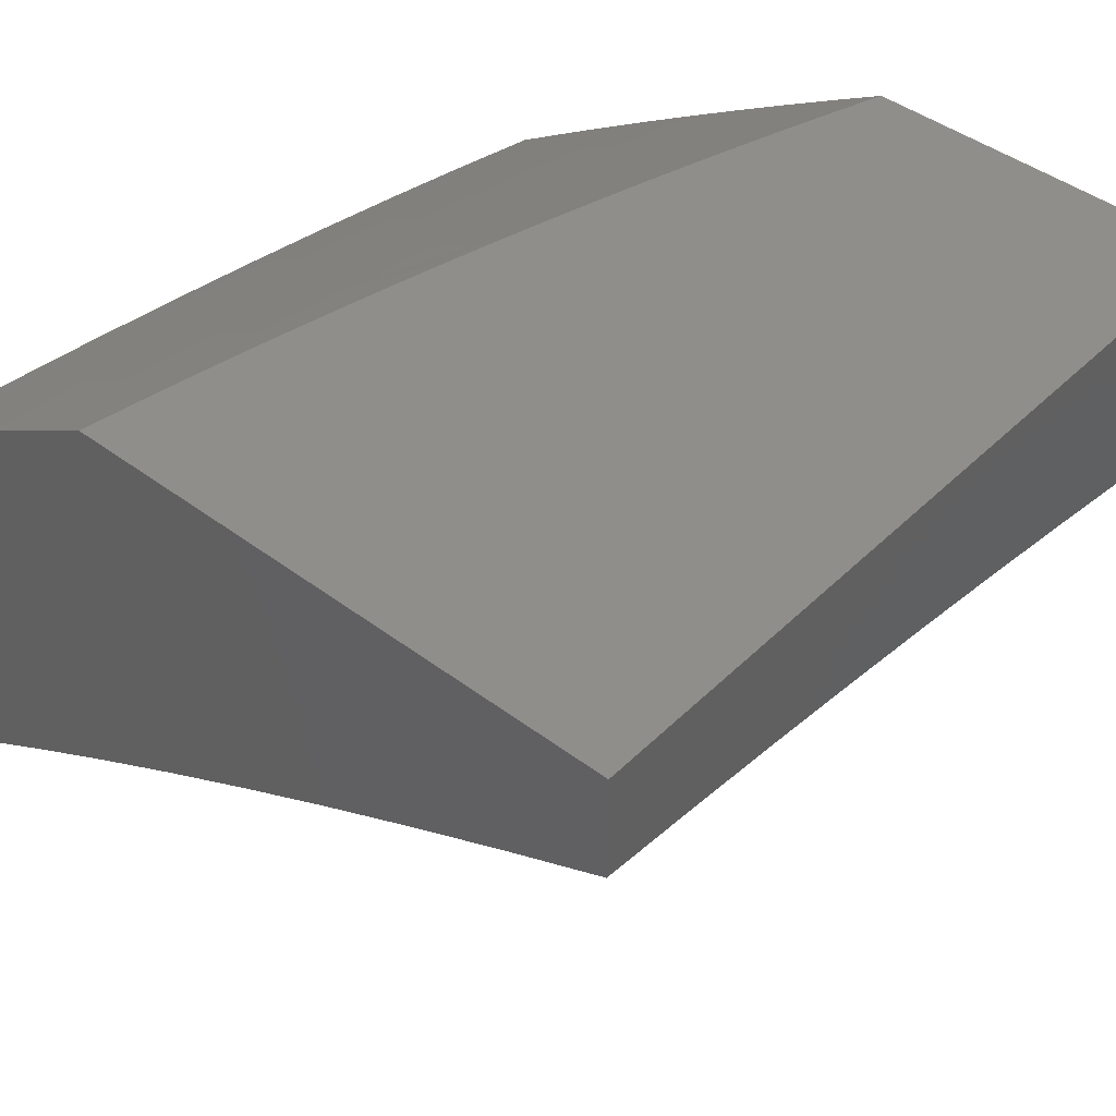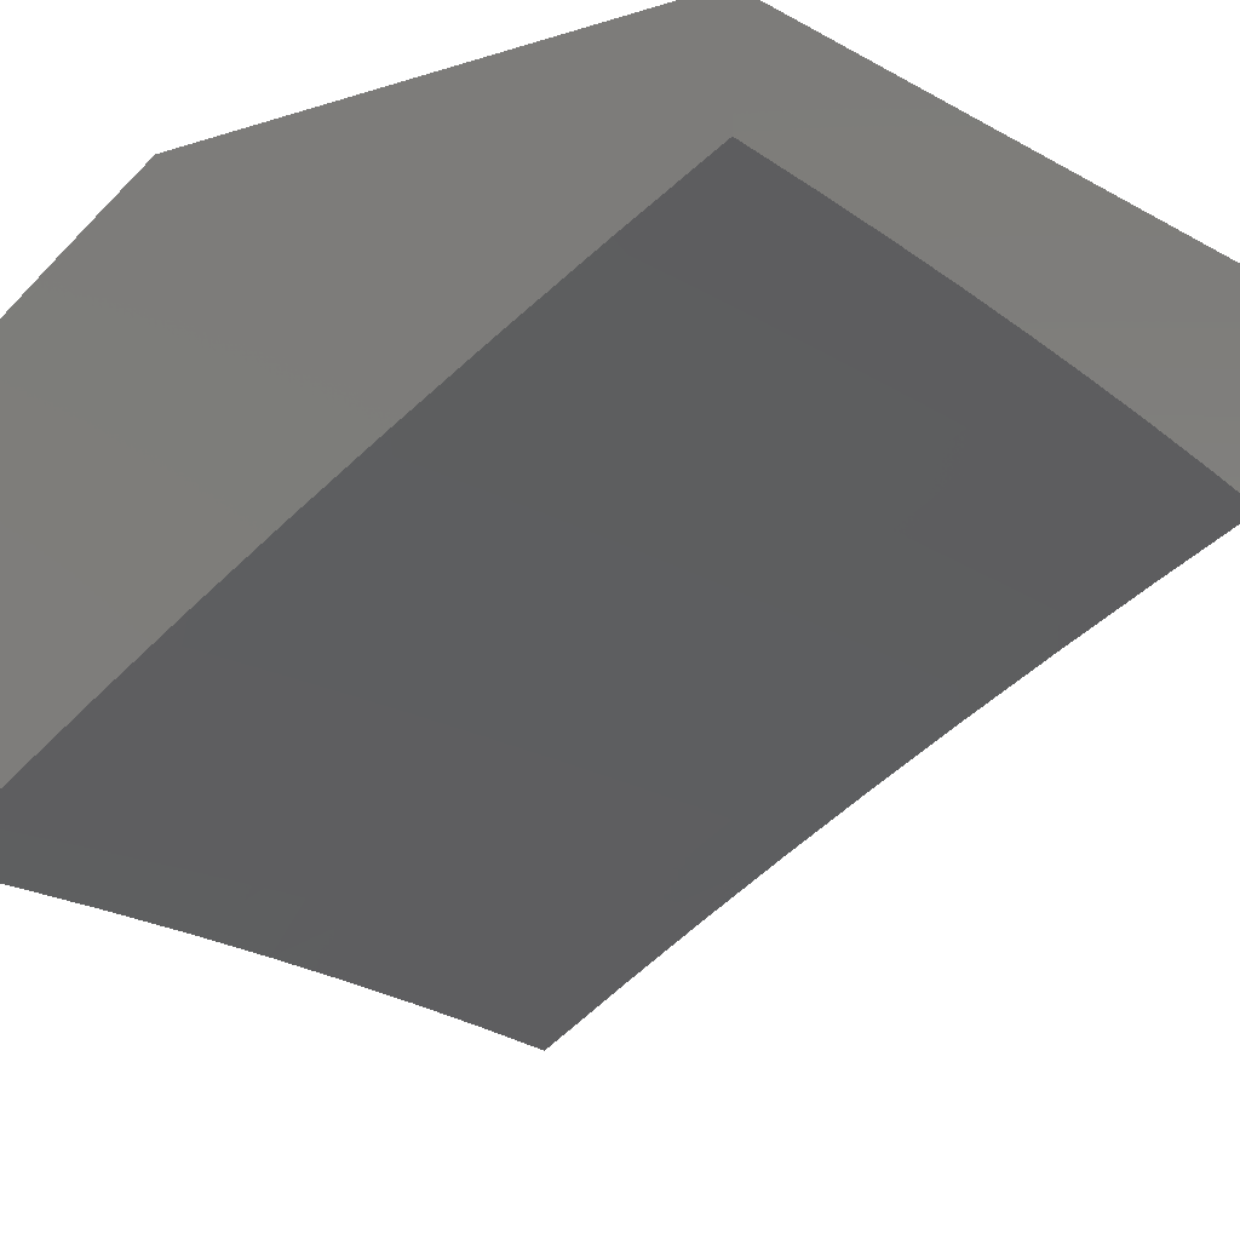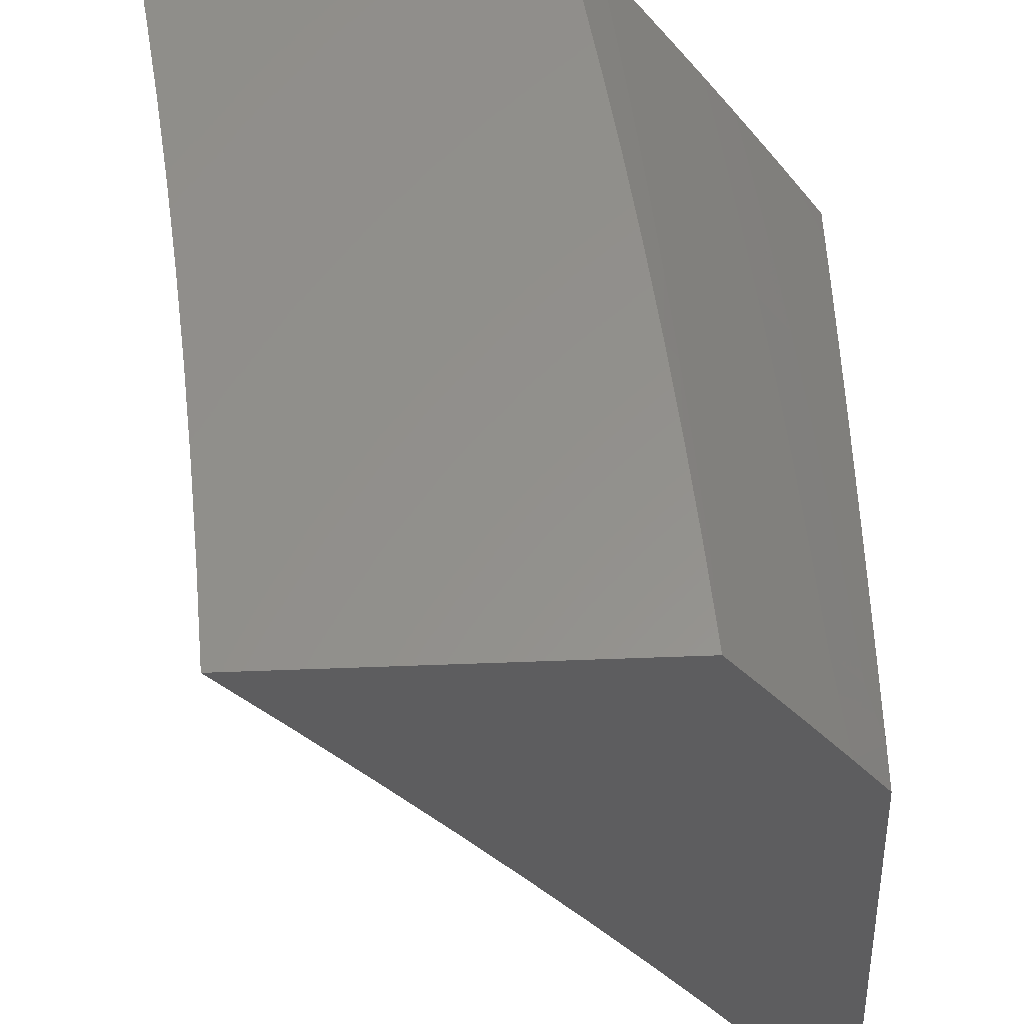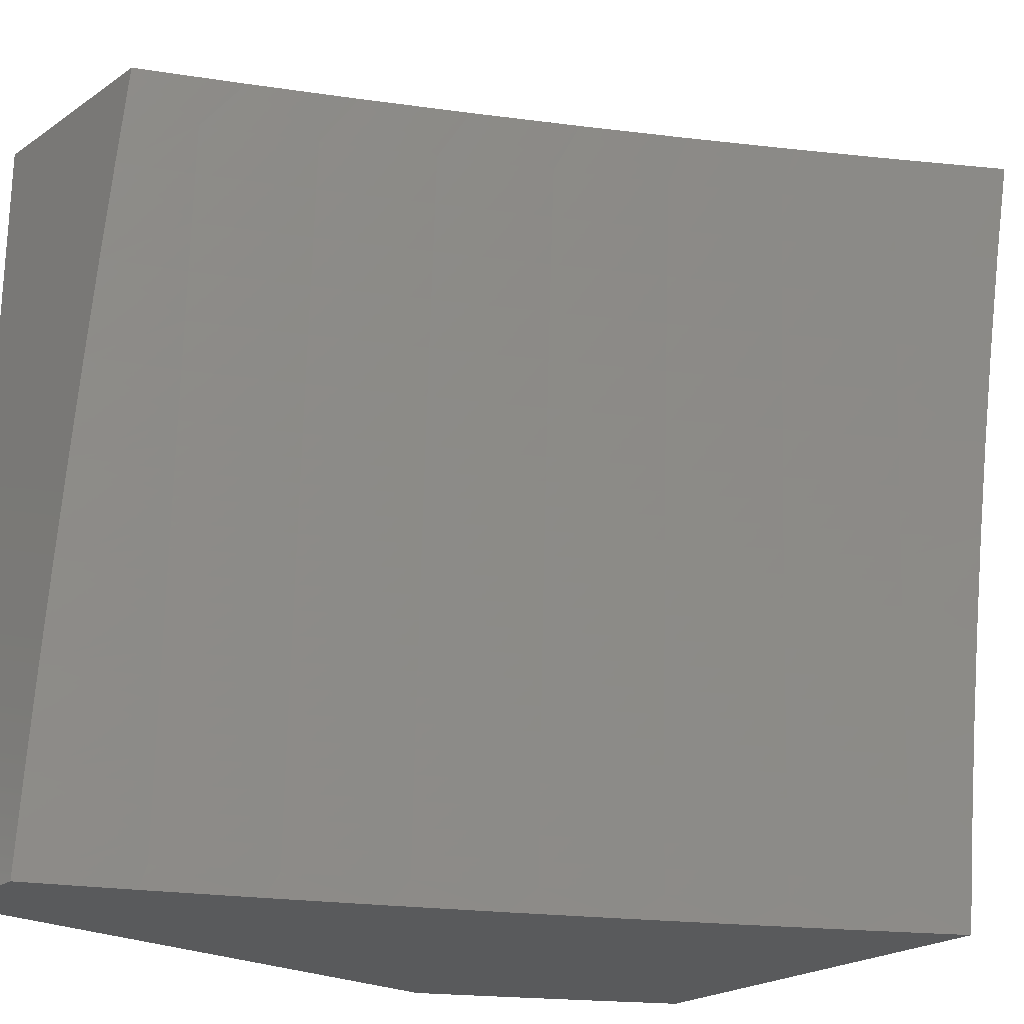
<metadata>
{"format":"stl","ext":"stl","renderer":"f3d","projection":"perspective","resolution":1024,"background":"white","views":[{"elev":44.2,"azim":-138.6,"up":"+Y"},{"elev":-11.0,"azim":-142.7,"up":"+Y"},{"elev":-33.1,"azim":93.9,"up":"+Z"},{"elev":-23.2,"azim":-41.3,"up":"+Z"}]}
</metadata>
<code>
# stl→obj: 280 verts, 556 faces
v 5.128 9.801 1
v 5.135 9.795 1.031
v 5 9.864 1
v 5.134 9.792 1.062
v 5 9.852 1.126
v 5.132 9.79 1.093
v 5.131 9.787 1.124
v 5.266 9.718 1.124
v 5.265 9.716 1.155
v 5.4 9.645 1.155
v 5.398 9.642 1.186
v 5.532 9.569 1.186
v 5.53 9.567 1.217
v 5.663 9.492 1.217
v 5.662 9.489 1.248
v 5.794 9.413 1.248
v 5.792 9.41 1.279
v 5.923 9.332 1.279
v 5.922 9.329 1.31
v 6 9.288 1.251
v 6 9.272 1.377
v 5.255 9.736 1
v 5.27 9.726 1.031
v 5.269 9.723 1.062
v 5.404 9.652 1.062
v 5.402 9.65 1.093
v 5.536 9.577 1.093
v 5.535 9.575 1.124
v 5.668 9.5 1.124
v 5.666 9.497 1.155
v 5.799 9.421 1.155
v 5.797 9.418 1.186
v 5.928 9.34 1.186
v 5.927 9.337 1.217
v 5.925 9.334 1.248
v 5.381 9.67 1
v 5.405 9.655 1.031
v 5.538 9.579 1.062
v 5.669 9.502 1.093
v 5.8 9.423 1.124
v 5.93 9.342 1.155
v 6 9.303 1.126
v 5.507 9.602 1
v 5.539 9.582 1.031
v 5.671 9.505 1.062
v 5.802 9.426 1.093
v 5.932 9.345 1.124
v 5.632 9.533 1
v 5.672 9.507 1.031
v 5.803 9.428 1.062
v 5.933 9.347 1.093
v 5.755 9.462 1
v 5.804 9.43 1.031
v 5.935 9.349 1.062
v 5.878 9.39 1
v 5.936 9.352 1.031
v 6 9.315 1
v 6 9.255 1.502
v 5.914 9.317 1.435
v 5.916 9.32 1.404
v 5.918 9.323 1.373
v 5.787 9.401 1.373
v 5.789 9.404 1.342
v 5.657 9.481 1.342
v 5.658 9.484 1.31
v 5.525 9.558 1.31
v 5.527 9.561 1.279
v 5.393 9.634 1.279
v 5.395 9.637 1.248
v 5.261 9.708 1.248
v 5.262 9.71 1.217
v 5.127 9.779 1.217
v 5.128 9.782 1.186
v 5 9.838 1.251
v 6 9.236 1.627
v 5.906 9.304 1.56
v 5.908 9.307 1.529
v 5.91 9.311 1.498
v 5.779 9.389 1.498
v 5.781 9.392 1.466
v 5.649 9.468 1.466
v 5.651 9.472 1.435
v 5.518 9.546 1.435
v 5.52 9.549 1.404
v 5.387 9.622 1.404
v 5.388 9.625 1.373
v 5.254 9.696 1.373
v 5.256 9.699 1.342
v 5.121 9.768 1.342
v 5.122 9.771 1.31
v 5 9.823 1.376
v 6 9.215 1.751
v 5.897 9.29 1.686
v 5.901 9.297 1.623
v 5.775 9.382 1.56
v 5.777 9.385 1.529
v 5.645 9.462 1.529
v 5.647 9.465 1.498
v 5.515 9.54 1.498
v 5.517 9.543 1.466
v 5.383 9.616 1.466
v 5.385 9.619 1.435
v 5.251 9.689 1.435
v 5.252 9.693 1.404
v 5.118 9.761 1.404
v 5.119 9.765 1.373
v 6 9.193 1.876
v 5.887 9.274 1.811
v 5.892 9.282 1.748
v 5.766 9.368 1.686
v 5.77 9.375 1.623
v 5.639 9.451 1.623
v 5.643 9.458 1.56
v 5.511 9.533 1.56
v 5.513 9.536 1.529
v 5.379 9.609 1.529
v 5.381 9.612 1.498
v 5.247 9.683 1.498
v 5.249 9.686 1.466
v 5.114 9.755 1.466
v 5.116 9.758 1.435
v 5 9.807 1.502
v 6 9.169 2
v 5.876 9.258 1.937
v 5.882 9.266 1.874
v 5.756 9.352 1.811
v 5.761 9.36 1.748
v 5.63 9.436 1.748
v 5.635 9.444 1.686
v 5.502 9.518 1.686
v 5.507 9.526 1.623
v 5.373 9.598 1.623
v 5.377 9.605 1.56
v 5.243 9.676 1.56
v 5.245 9.679 1.529
v 5.111 9.748 1.529
v 5.112 9.752 1.498
v 5.878 9.245 2
v 5.755 9.318 2
v 5.746 9.336 1.937
v 5.632 9.39 2
v 5.615 9.412 1.937
v 5.507 9.461 2
v 5.483 9.486 1.937
v 5.382 9.529 2
v 5.351 9.558 1.937
v 5.255 9.597 2
v 5.217 9.628 1.937
v 5.128 9.662 2
v 5.083 9.696 1.937
v 5 9.726 2
v 5 9.748 1.876
v 5 9.769 1.751
v 5.092 9.714 1.811
v 5.088 9.705 1.874
v 5 9.789 1.627
v 5.101 9.73 1.686
v 5.097 9.722 1.748
v 5.227 9.645 1.811
v 5.222 9.637 1.874
v 5.356 9.566 1.874
v 5.109 9.745 1.56
v 5.105 9.737 1.623
v 5.235 9.661 1.686
v 5.231 9.653 1.748
v 5.365 9.583 1.748
v 5.36 9.575 1.811
v 5.493 9.502 1.811
v 5.488 9.494 1.874
v 5.62 9.42 1.874
v 5.268 9.721 1.093
v 5.13 9.785 1.155
v 5.264 9.713 1.186
v 5.125 9.777 1.248
v 5.124 9.774 1.279
v 5.257 9.702 1.31
v 5.39 9.628 1.342
v 5.522 9.552 1.373
v 5.653 9.475 1.404
v 5.783 9.395 1.435
v 5.912 9.314 1.466
v 5.259 9.705 1.279
v 5.239 9.669 1.623
v 5.401 9.647 1.124
v 5.397 9.64 1.217
v 5.529 9.564 1.248
v 5.66 9.487 1.279
v 5.79 9.407 1.31
v 5.92 9.326 1.342
v 5.392 9.631 1.31
v 5.369 9.591 1.686
v 5.533 9.572 1.155
v 5.524 9.555 1.342
v 5.498 9.511 1.748
v 5.665 9.495 1.186
v 5.655 9.478 1.373
v 5.625 9.428 1.811
v 5.795 9.416 1.217
v 5.785 9.398 1.404
v 5.751 9.344 1.874
v 6 9.809 1.126
v 6 9.821 1
v 5.99 9.815 1.124
v 5.925 9.867 1
v 5.92 9.857 1.124
v 5.85 9.899 1.124
v 5.844 9.888 1.248
v 5.774 9.929 1.248
v 5.768 9.918 1.373
v 5.697 9.958 1.373
v 5.69 9.945 1.498
v 5.62 9.985 1.498
v 5.612 9.971 1.623
v 5.592 10 1.505
v 5.576 10 1.568
v 5.849 9.912 1
v 5.78 9.94 1.124
v 5.704 9.97 1.248
v 5.636 10 1.317
v 5.627 9.998 1.373
v 5.622 10 1.38
v 5.607 10 1.443
v 5.774 9.956 1
v 5.71 9.98 1.124
v 5.663 10 1.191
v 5.65 10 1.254
v 5.697 10 1
v 5.687 10 1.064
v 5.675 10 1.127
v 5.559 10 1.63
v 5.603 9.956 1.748
v 5.682 9.931 1.623
v 5.674 9.916 1.748
v 5.752 9.891 1.623
v 5.744 9.876 1.748
v 5.822 9.85 1.623
v 5.813 9.835 1.748
v 5.892 9.809 1.623
v 5.883 9.794 1.748
v 5.961 9.767 1.623
v 5.952 9.752 1.748
v 6 9.742 1.627
v 6 9.722 1.751
v 5.942 9.736 1.874
v 6 9.7 1.876
v 5.931 9.719 2
v 6 9.676 2
v 5.541 10 1.692
v 5.533 9.995 1.748
v 5.524 9.979 1.874
v 5.504 10 1.816
v 5.485 10 1.878
v 5.523 10 1.754
v 5.514 9.961 2
v 5.465 10 1.939
v 5.444 10 2
v 5.594 9.94 1.874
v 5.584 9.922 2
v 5.664 9.9 1.874
v 5.654 9.882 2
v 5.734 9.86 1.874
v 5.724 9.842 2
v 5.804 9.819 1.874
v 5.794 9.801 2
v 5.873 9.778 1.874
v 5.863 9.76 2
v 6 9.761 1.502
v 5.969 9.781 1.498
v 5.9 9.823 1.498
v 5.83 9.864 1.498
v 5.76 9.905 1.498
v 6 9.778 1.377
v 5.977 9.793 1.373
v 5.907 9.835 1.373
v 5.838 9.877 1.373
v 6 9.794 1.251
v 5.984 9.805 1.248
v 5.914 9.847 1.248
v 5 10 2
v 5 10 1
f 1 2 3
f 3 2 4
f 3 4 5
f 5 4 6
f 5 6 7
f 7 6 8
f 7 8 9
f 9 8 10
f 9 10 11
f 11 10 12
f 11 12 13
f 13 12 14
f 13 14 15
f 15 14 16
f 15 16 17
f 17 16 18
f 17 18 19
f 19 18 20
f 19 20 21
f 1 22 2
f 2 22 23
f 2 23 24
f 24 23 25
f 24 25 26
f 26 25 27
f 26 27 28
f 28 27 29
f 28 29 30
f 30 29 31
f 30 31 32
f 32 31 33
f 32 33 34
f 34 33 20
f 34 20 35
f 35 20 18
f 35 18 16
f 22 36 23
f 23 36 37
f 23 37 25
f 25 37 38
f 25 38 27
f 27 38 39
f 27 39 29
f 29 39 40
f 29 40 31
f 31 40 41
f 31 41 33
f 33 41 42
f 33 42 20
f 36 43 37
f 37 43 44
f 37 44 38
f 38 44 45
f 38 45 39
f 39 45 46
f 39 46 40
f 40 46 47
f 40 47 41
f 41 47 42
f 43 48 44
f 44 48 49
f 44 49 45
f 45 49 50
f 45 50 46
f 46 50 51
f 46 51 47
f 47 51 42
f 48 52 49
f 49 52 53
f 49 53 50
f 50 53 54
f 50 54 51
f 51 54 42
f 52 55 53
f 53 55 56
f 53 56 54
f 54 56 57
f 54 57 42
f 55 57 56
f 58 59 21
f 21 59 60
f 21 60 61
f 61 60 62
f 61 62 63
f 63 62 64
f 63 64 65
f 65 64 66
f 65 66 67
f 67 66 68
f 67 68 69
f 69 68 70
f 69 70 71
f 71 70 72
f 71 72 73
f 73 72 74
f 73 74 5
f 75 76 58
f 58 76 77
f 58 77 78
f 78 77 79
f 78 79 80
f 80 79 81
f 80 81 82
f 82 81 83
f 82 83 84
f 84 83 85
f 84 85 86
f 86 85 87
f 86 87 88
f 88 87 89
f 88 89 90
f 90 89 91
f 90 91 74
f 92 93 75
f 75 93 94
f 75 94 76
f 76 94 95
f 76 95 96
f 96 95 97
f 96 97 98
f 98 97 99
f 98 99 100
f 100 99 101
f 100 101 102
f 102 101 103
f 102 103 104
f 104 103 105
f 104 105 106
f 106 105 91
f 106 91 89
f 107 108 92
f 92 108 109
f 92 109 93
f 93 109 110
f 93 110 111
f 111 110 112
f 111 112 113
f 113 112 114
f 113 114 115
f 115 114 116
f 115 116 117
f 117 116 118
f 117 118 119
f 119 118 120
f 119 120 121
f 121 120 122
f 121 122 91
f 123 124 107
f 107 124 125
f 107 125 108
f 108 125 126
f 108 126 127
f 127 126 128
f 127 128 129
f 129 128 130
f 129 130 131
f 131 130 132
f 131 132 133
f 133 132 134
f 133 134 135
f 135 134 136
f 135 136 137
f 137 136 122
f 137 122 120
f 123 138 124
f 124 138 139
f 124 139 140
f 140 139 141
f 140 141 142
f 142 141 143
f 142 143 144
f 144 143 145
f 144 145 146
f 146 145 147
f 146 147 148
f 148 147 149
f 148 149 150
f 150 149 151
f 150 151 152
f 153 154 152
f 152 154 155
f 152 155 150
f 150 155 148
f 156 157 153
f 153 157 158
f 153 158 154
f 154 158 159
f 154 159 160
f 160 159 161
f 160 161 146
f 146 161 144
f 122 162 156
f 156 162 163
f 156 163 157
f 157 163 164
f 157 164 165
f 165 164 166
f 165 166 167
f 167 166 168
f 167 168 169
f 169 168 170
f 169 170 142
f 142 170 140
f 2 24 4
f 4 24 171
f 4 171 6
f 6 171 8
f 73 5 172
f 172 5 7
f 172 7 9
f 73 172 173
f 173 172 9
f 173 9 11
f 72 174 74
f 74 174 175
f 74 175 90
f 90 175 176
f 90 176 88
f 88 176 177
f 88 177 86
f 86 177 178
f 86 178 84
f 84 178 179
f 84 179 82
f 82 179 180
f 82 180 80
f 80 180 181
f 80 181 78
f 78 181 58
f 72 70 174
f 174 70 182
f 174 182 175
f 175 182 176
f 121 91 105
f 104 106 87
f 87 106 89
f 119 121 103
f 103 121 105
f 162 122 136
f 135 137 118
f 118 137 120
f 136 134 162
f 162 134 183
f 162 183 163
f 163 183 164
f 159 158 165
f 165 158 157
f 148 155 160
f 160 155 154
f 24 26 171
f 171 26 184
f 171 184 8
f 8 184 10
f 73 173 71
f 71 173 185
f 71 185 69
f 69 185 186
f 69 186 67
f 67 186 187
f 67 187 65
f 65 187 188
f 65 188 63
f 63 188 189
f 63 189 61
f 61 189 21
f 185 173 11
f 70 68 182
f 182 68 190
f 182 190 176
f 176 190 177
f 102 104 85
f 85 104 87
f 117 119 101
f 101 119 103
f 133 135 116
f 116 135 118
f 134 132 183
f 183 132 191
f 183 191 164
f 164 191 166
f 161 159 167
f 167 159 165
f 146 148 160
f 26 28 184
f 184 28 192
f 184 192 10
f 10 192 12
f 186 185 13
f 13 185 11
f 68 66 190
f 190 66 193
f 190 193 177
f 177 193 178
f 100 102 83
f 83 102 85
f 115 117 99
f 99 117 101
f 131 133 114
f 114 133 116
f 132 130 191
f 191 130 194
f 191 194 166
f 166 194 168
f 144 161 169
f 169 161 167
f 28 30 192
f 192 30 195
f 192 195 12
f 12 195 14
f 187 186 15
f 15 186 13
f 66 64 193
f 193 64 196
f 193 196 178
f 178 196 179
f 98 100 81
f 81 100 83
f 113 115 97
f 97 115 99
f 129 131 112
f 112 131 114
f 130 128 194
f 194 128 197
f 194 197 168
f 168 197 170
f 142 144 169
f 30 32 195
f 195 32 198
f 195 198 14
f 14 198 16
f 188 187 17
f 17 187 15
f 64 62 196
f 196 62 199
f 196 199 179
f 179 199 180
f 96 98 79
f 79 98 81
f 111 113 95
f 95 113 97
f 127 129 110
f 110 129 112
f 128 126 197
f 197 126 200
f 197 200 170
f 170 200 140
f 35 16 198
f 35 198 34
f 34 198 32
f 189 188 19
f 19 188 17
f 62 60 199
f 199 60 59
f 199 59 180
f 180 59 181
f 76 96 77
f 77 96 79
f 93 111 94
f 94 111 95
f 108 127 109
f 109 127 110
f 124 140 200
f 124 200 125
f 125 200 126
f 21 189 19
f 58 181 59
f 201 202 203
f 203 202 204
f 203 204 205
f 205 204 206
f 205 206 207
f 207 206 208
f 207 208 209
f 209 208 210
f 209 210 211
f 211 210 212
f 211 212 213
f 213 212 214
f 213 214 215
f 204 216 206
f 206 216 217
f 206 217 208
f 208 217 218
f 208 218 210
f 210 218 219
f 210 219 220
f 220 219 221
f 220 221 222
f 216 223 217
f 217 223 224
f 217 224 218
f 218 224 225
f 218 225 226
f 227 228 223
f 223 228 224
f 228 229 224
f 224 229 225
f 226 219 218
f 214 212 222
f 222 212 210
f 222 210 220
f 215 230 213
f 213 230 231
f 213 231 232
f 232 231 233
f 232 233 234
f 234 233 235
f 234 235 236
f 236 235 237
f 236 237 238
f 238 237 239
f 238 239 240
f 240 239 241
f 240 241 242
f 242 241 243
f 243 241 244
f 243 244 245
f 245 244 246
f 245 246 247
f 230 248 231
f 231 248 249
f 231 249 250
f 250 249 251
f 250 251 252
f 248 253 249
f 249 253 251
f 250 252 254
f 254 252 255
f 254 255 256
f 250 254 257
f 257 254 258
f 257 258 259
f 259 258 260
f 259 260 261
f 261 260 262
f 261 262 263
f 263 262 264
f 263 264 265
f 265 264 266
f 265 266 244
f 244 266 246
f 242 267 240
f 240 267 268
f 240 268 238
f 238 268 269
f 238 269 236
f 236 269 270
f 236 270 234
f 234 270 271
f 234 271 232
f 232 271 211
f 232 211 213
f 267 272 268
f 268 272 273
f 268 273 269
f 269 273 274
f 269 274 270
f 270 274 275
f 270 275 271
f 271 275 209
f 271 209 211
f 272 276 273
f 273 276 277
f 273 277 274
f 274 277 278
f 274 278 275
f 275 278 207
f 275 207 209
f 276 201 277
f 277 201 203
f 277 203 278
f 278 203 205
f 278 205 207
f 265 244 241
f 265 241 239
f 265 239 263
f 263 239 237
f 263 237 261
f 261 237 235
f 261 235 259
f 259 235 233
f 259 233 257
f 257 233 231
f 257 231 250
f 256 255 279
f 279 255 252
f 279 252 251
f 251 253 279
f 279 253 248
f 279 248 280
f 280 248 230
f 280 230 215
f 215 214 280
f 280 214 222
f 280 222 221
f 221 219 280
f 280 219 226
f 280 226 225
f 225 229 280
f 280 229 228
f 280 228 227
f 123 107 247
f 247 107 92
f 247 92 245
f 245 92 75
f 245 75 243
f 243 75 58
f 243 58 242
f 242 58 21
f 242 21 267
f 267 21 20
f 267 20 272
f 272 20 42
f 272 42 276
f 276 42 201
f 201 42 57
f 201 57 202
f 57 55 202
f 202 55 52
f 202 52 48
f 202 48 204
f 204 48 43
f 204 43 216
f 216 43 223
f 223 43 36
f 223 36 227
f 227 36 22
f 227 22 1
f 3 280 1
f 1 280 227
f 151 149 279
f 279 149 256
f 256 149 147
f 256 147 254
f 254 147 258
f 258 147 145
f 258 145 260
f 260 145 262
f 262 145 143
f 262 143 264
f 264 143 266
f 266 143 141
f 266 141 246
f 246 141 247
f 247 141 139
f 247 139 138
f 138 123 247
f 3 5 280
f 280 5 74
f 280 74 279
f 279 74 91
f 279 91 122
f 122 156 279
f 279 156 153
f 279 153 152
f 152 151 279

</code>
